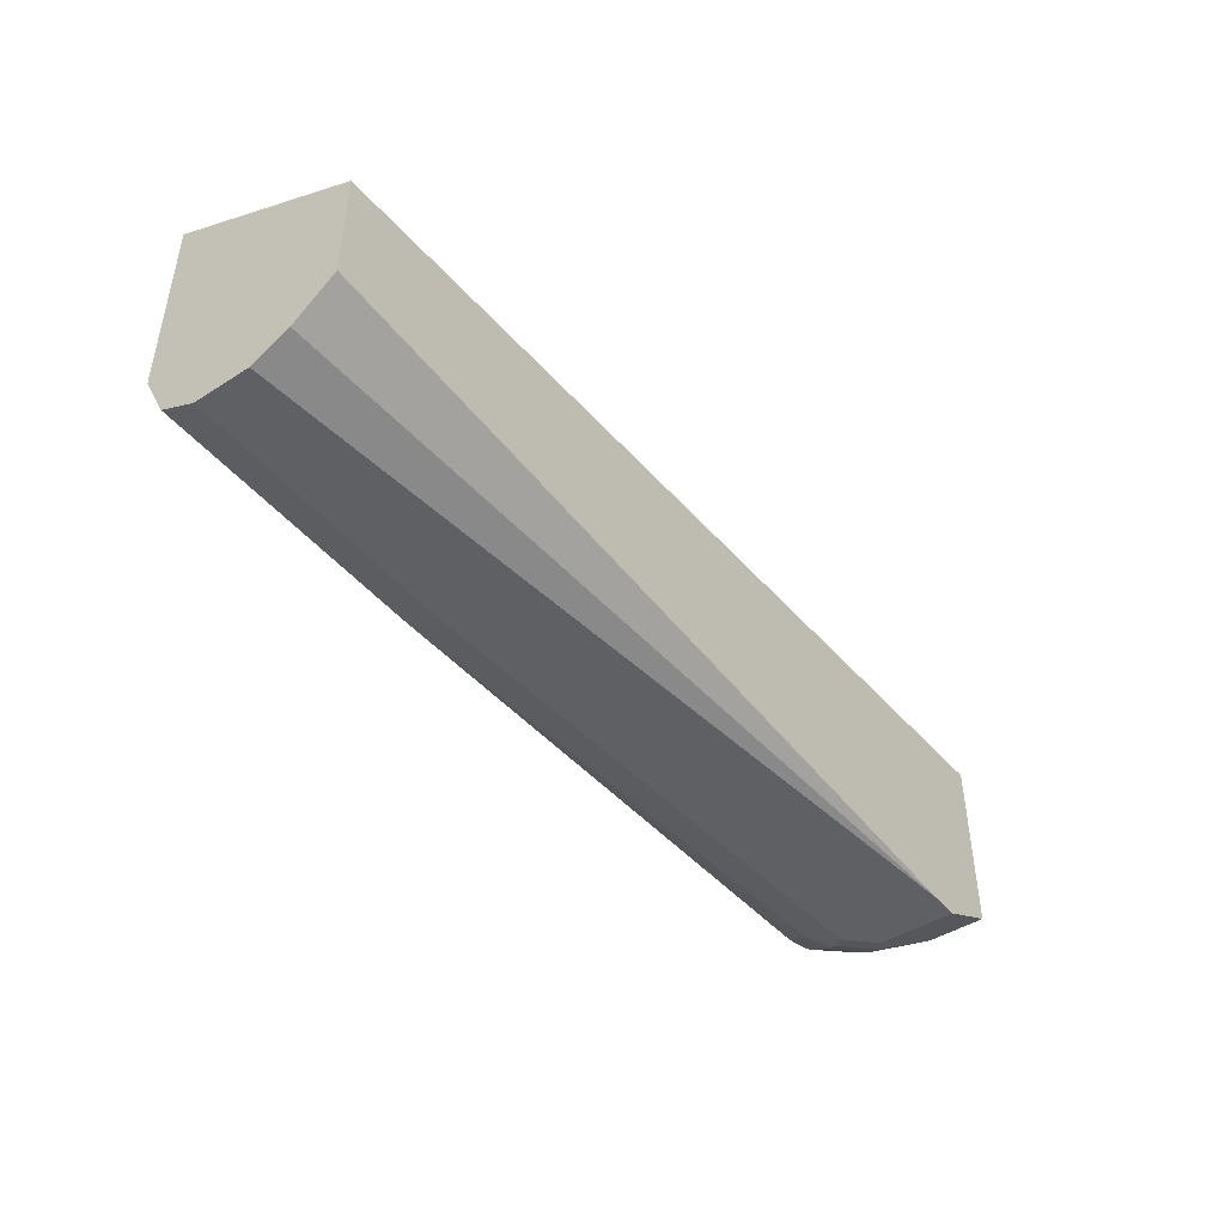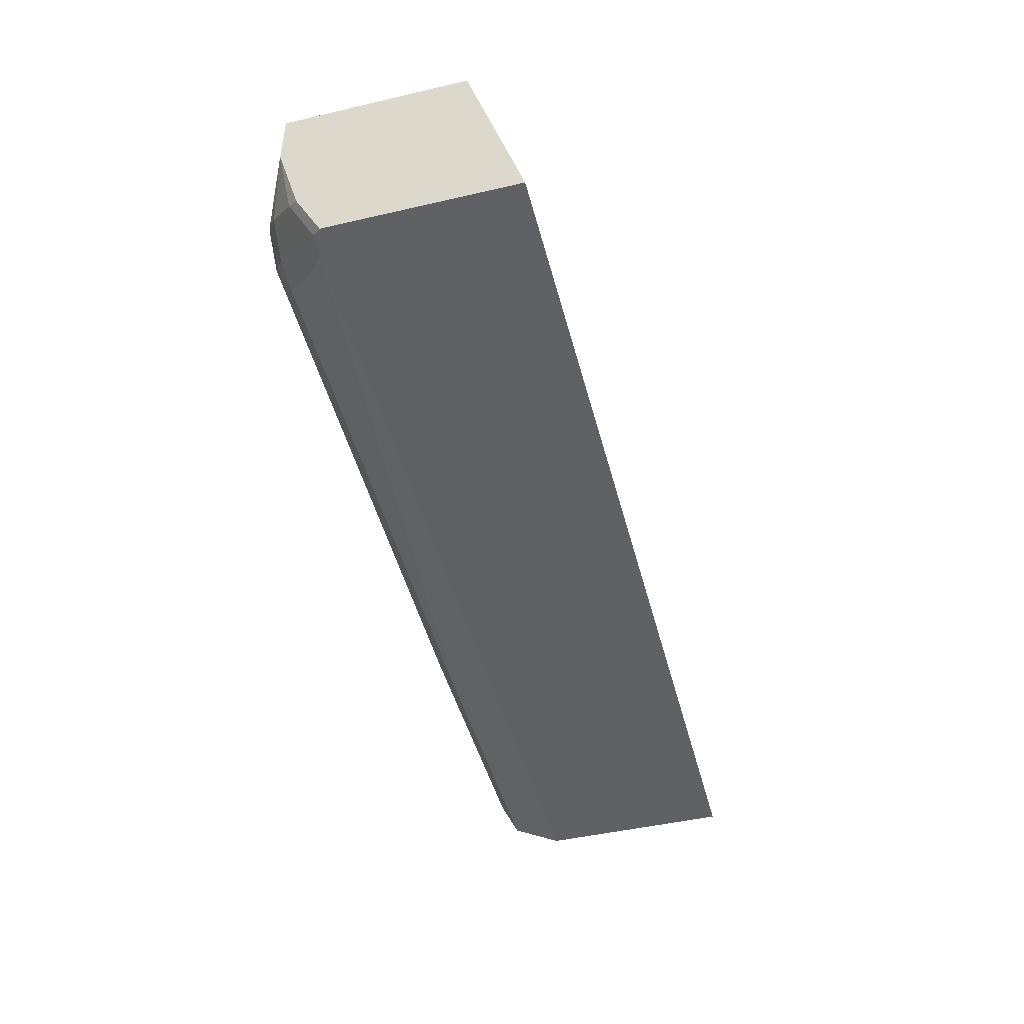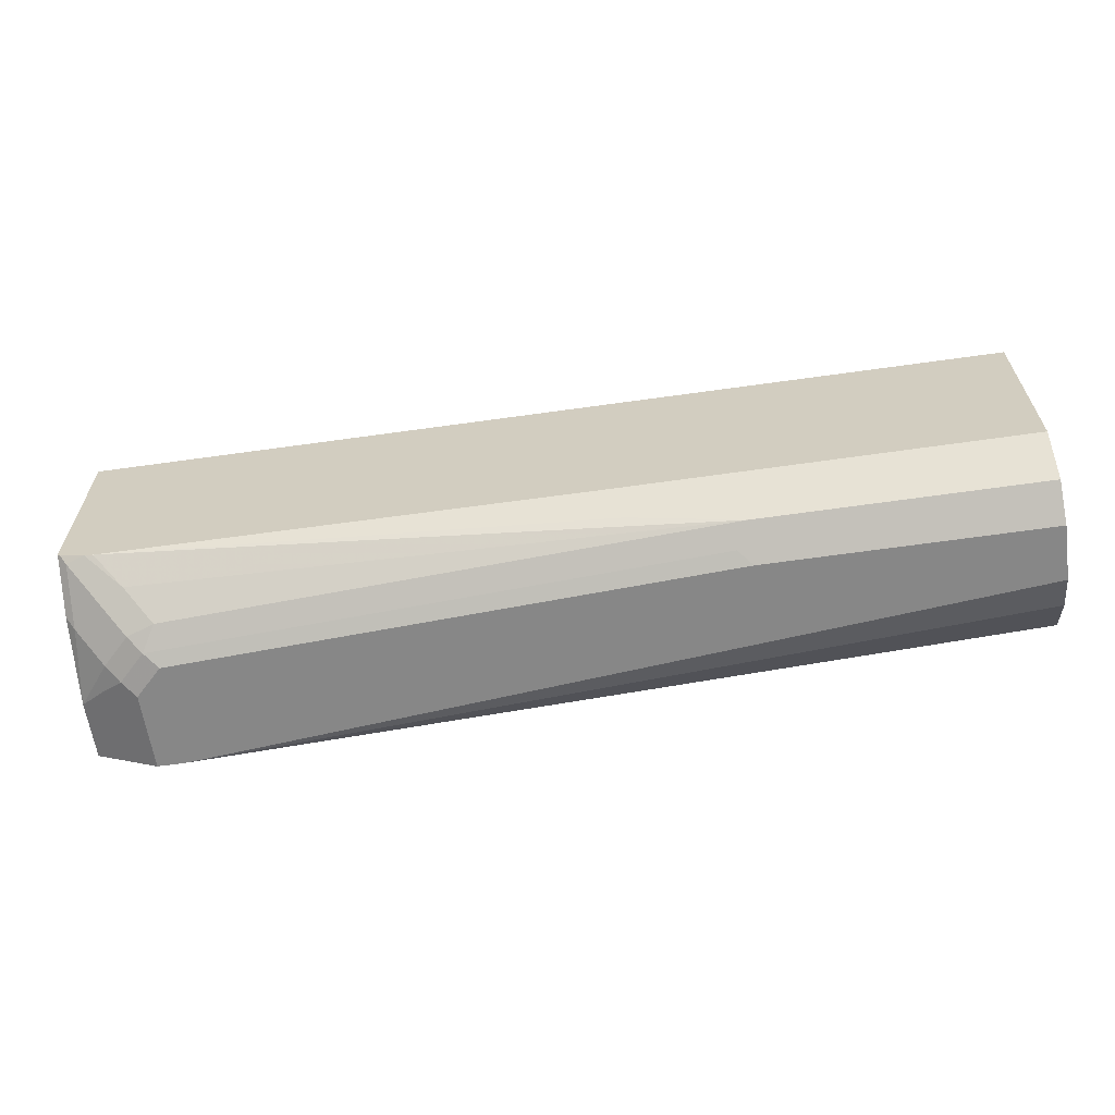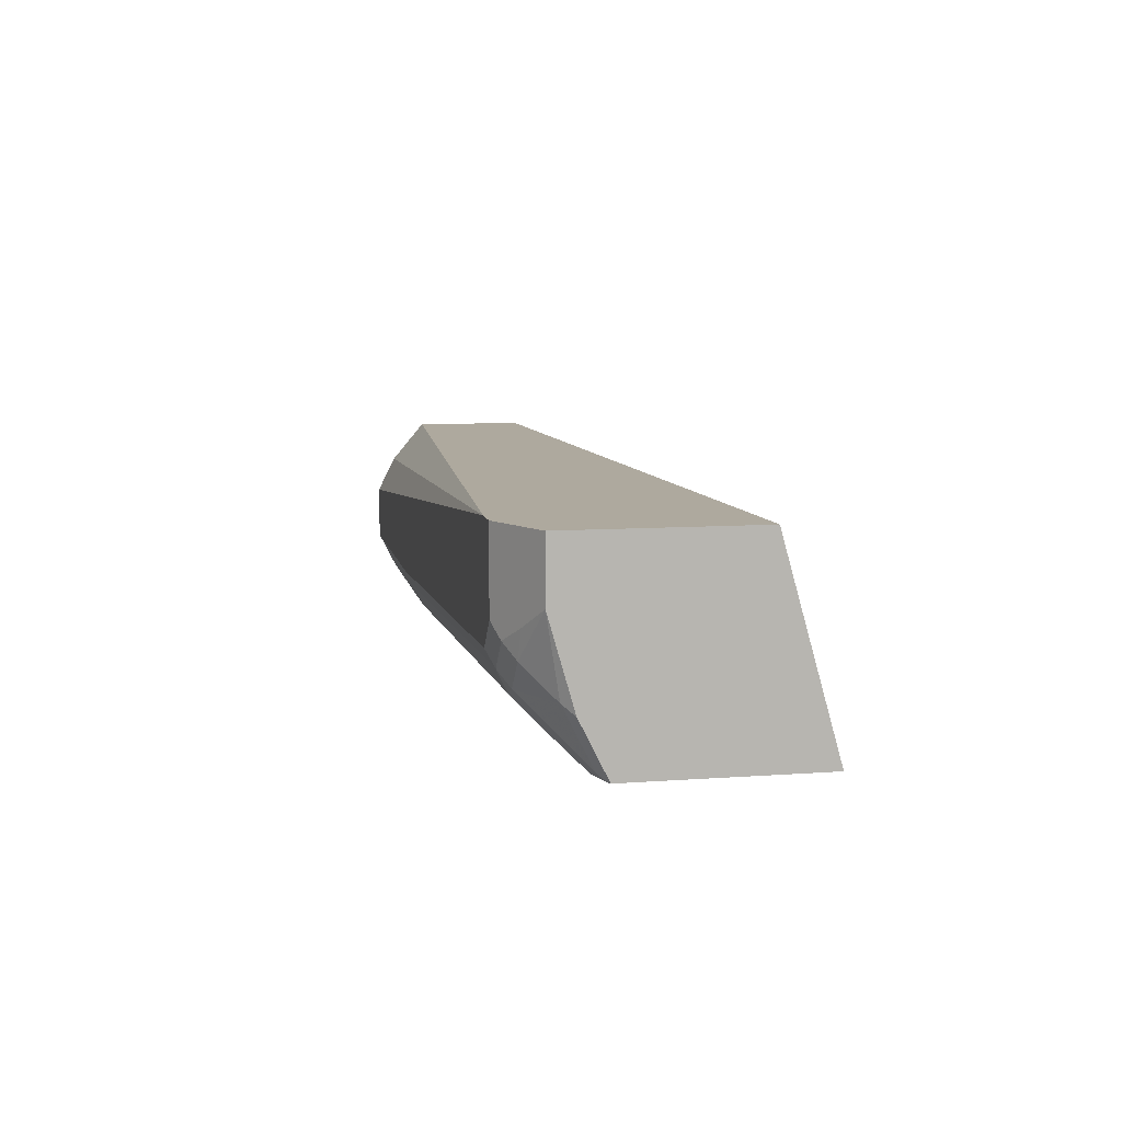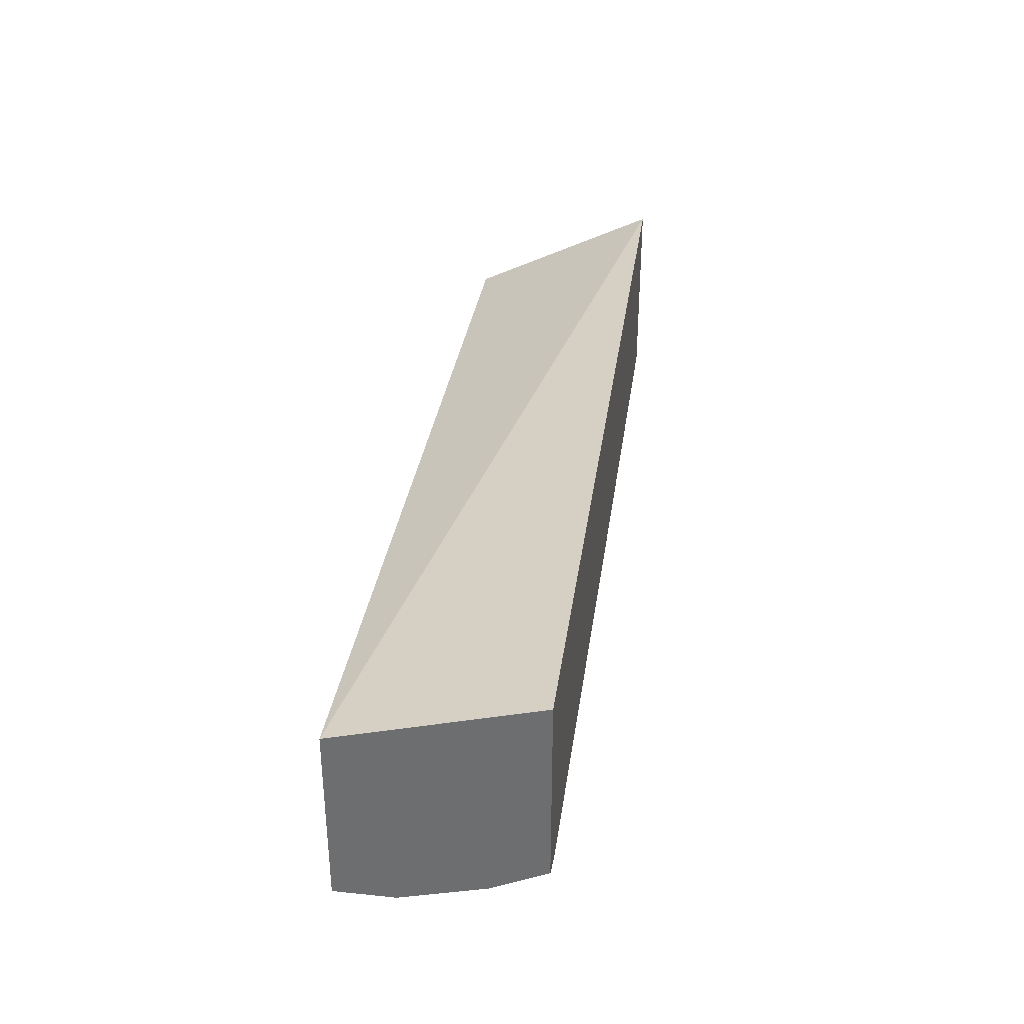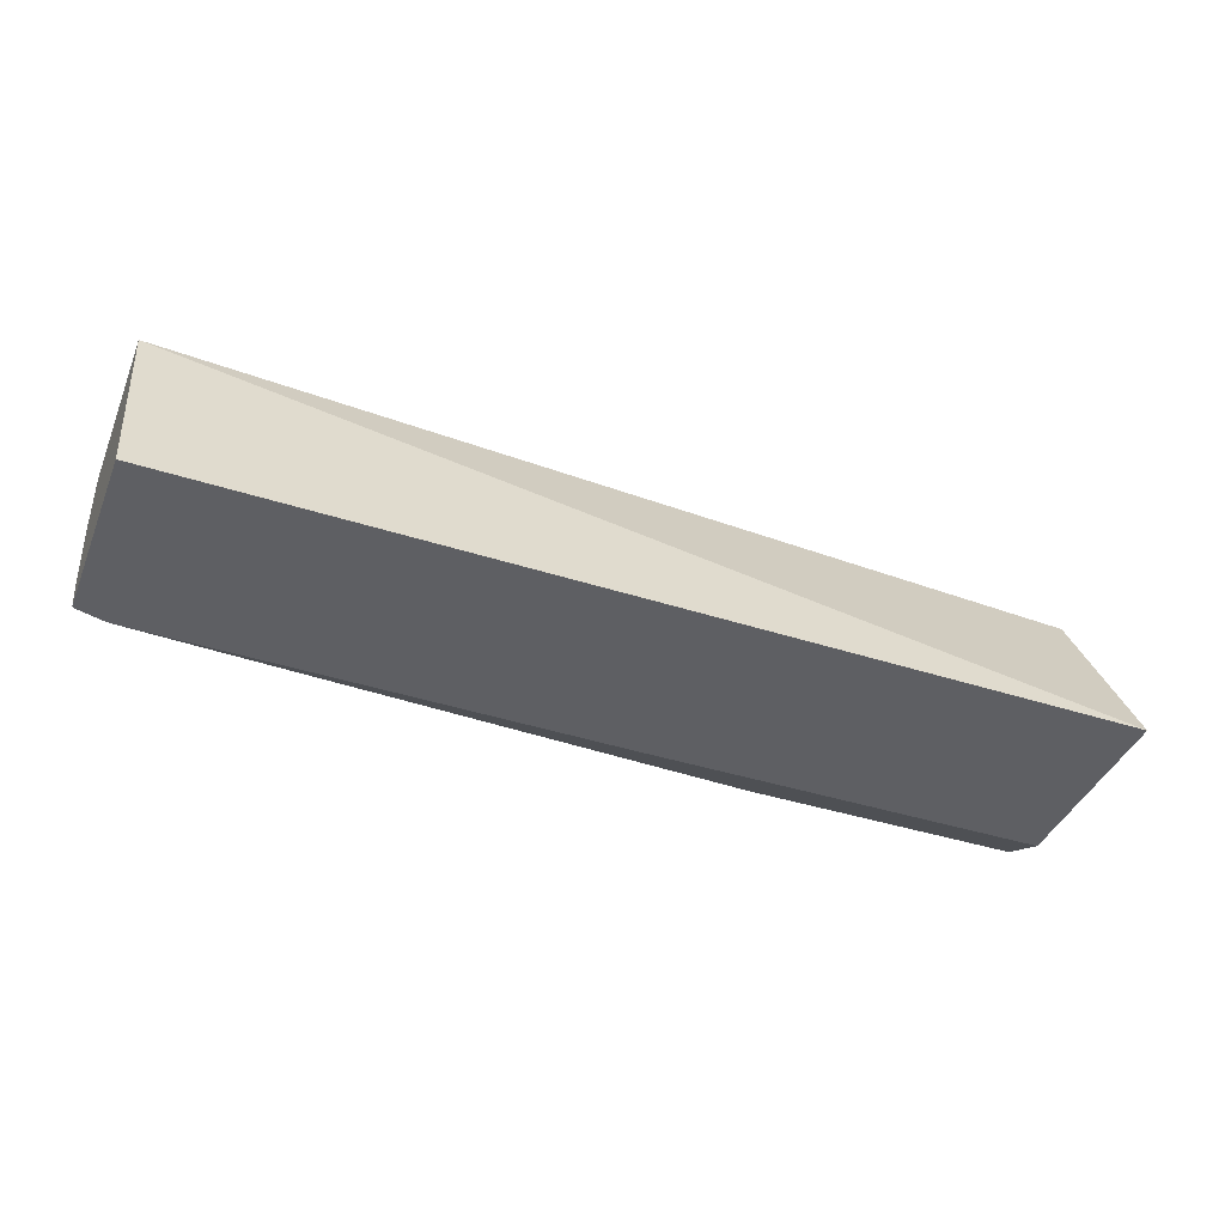
<metadata>
{"format":"obj","ext":"obj","renderer":"f3d","projection":"perspective","resolution":1024,"background":"white","views":[{"elev":-44.9,"azim":-53.4,"up":"+Y"},{"elev":-46.4,"azim":104.8,"up":"+Z"},{"elev":-62.4,"azim":-171.7,"up":"+Y"},{"elev":9.0,"azim":79.0,"up":"+Z"},{"elev":34.7,"azim":97.9,"up":"+Y"},{"elev":-40.9,"azim":158.7,"up":"+Z"}]}
</metadata>
<code>
v -0.0006978 -0.1692 -0.4614
v -0.0006978 -0.1641 -0.4512
v -0.0006978 -0.1692 -0.4922
v 0.4614 -0.1692 -0.4183
v -0.0006978 -0.1589 -0.4409
v -0.0006978 -0.1589 -0.5127
v 0.1538 -0.1692 -0.4922
v 0.4768 -0.1692 -0.4183
v -0.0006978 -0.1399 -0.4183
v -0.0006978 -0.1384 -0.5229
v 0.1538 -0.1589 -0.5127
v 0.1615 -0.1653 -0.4999
v 0.4614 -0.1692 -0.4768
v 0.4768 -0.1692 -0.4614
v 0.5096 -0.1528 -0.4183
v -0.0006978 -0.07691 -0.4183
v -0.0006978 -0.1314 -0.5264
v 0.2154 -0.1384 -0.5229
v 0.2154 -0.1487 -0.5178
v 0.4921 -0.129 -0.5264
v 0.4768 -0.1436 -0.5127
v 0.4614 -0.1589 -0.4973
v 0.4691 -0.1653 -0.4845
v 0.4844 -0.1653 -0.4691
v 0.5124 -0.1514 -0.4509
v 0.5075 -0.1538 -0.446
v 0.5124 -0.1514 -0.4183
v -0.0006978 -0.02381 -0.5264
v 0.5124 -0.05143 -0.4183
v 0.2258 -0.1314 -0.5264
v 0.4971 -0.1284 -0.5264
v 0.5075 -0.1288 -0.5229
v 0.4768 -0.1596 -0.4922
v 0.4921 -0.1596 -0.4768
v 0.4973 -0.1589 -0.4614
v 0.5124 -0.1382 -0.497
v 0.5075 -0.1442 -0.4922
v 0.5124 -0.02073 -0.5264
v 0.511 -0.1245 -0.5264
v 0.5124 -0.1235 -0.5264
v 0.5124 -0.1252 -0.5229
f 22 32 33
f 21 32 22
f 21 31 32
f 20 31 21
f 19 30 20
f 18 30 19
f 17 20 30
f 15 26 25
f 17 39 31
f 17 40 39
f 17 38 40
f 17 28 38
f 16 29 28
f 15 25 27
f 22 33 23
f 17 31 20
f 23 33 24
f 25 34 37
f 24 34 35
f 36 37 41
f 14 25 26
f 33 37 34
f 32 37 33
f 32 41 37
f 32 40 41
f 32 39 40
f 31 39 32
f 28 29 38
f 25 37 36
f 25 35 34
f 25 29 27
f 25 38 29
f 25 40 38
f 25 41 40
f 25 36 41
f 24 35 25
f 24 33 34
f 14 24 25
f 14 26 15
f 13 23 24
f 3 6 11
f 2 4 5
f 1 4 2
f 1 8 4
f 1 14 8
f 1 13 14
f 1 7 13
f 3 11 7
f 1 3 7
f 1 17 10
f 1 28 17
f 1 16 28
f 1 9 16
f 1 5 9
f 1 2 5
f 13 24 14
f 1 10 6
f 4 8 15
f 1 6 3
f 4 27 29
f 11 23 12
f 4 15 27
f 11 22 23
f 11 21 22
f 11 20 21
f 11 18 19
f 10 30 18
f 10 17 30
f 11 19 20
f 7 23 13
f 7 12 23
f 7 11 12
f 6 18 11
f 6 10 18
f 4 9 5
f 8 14 15
f 4 16 9
f 4 29 16

</code>
